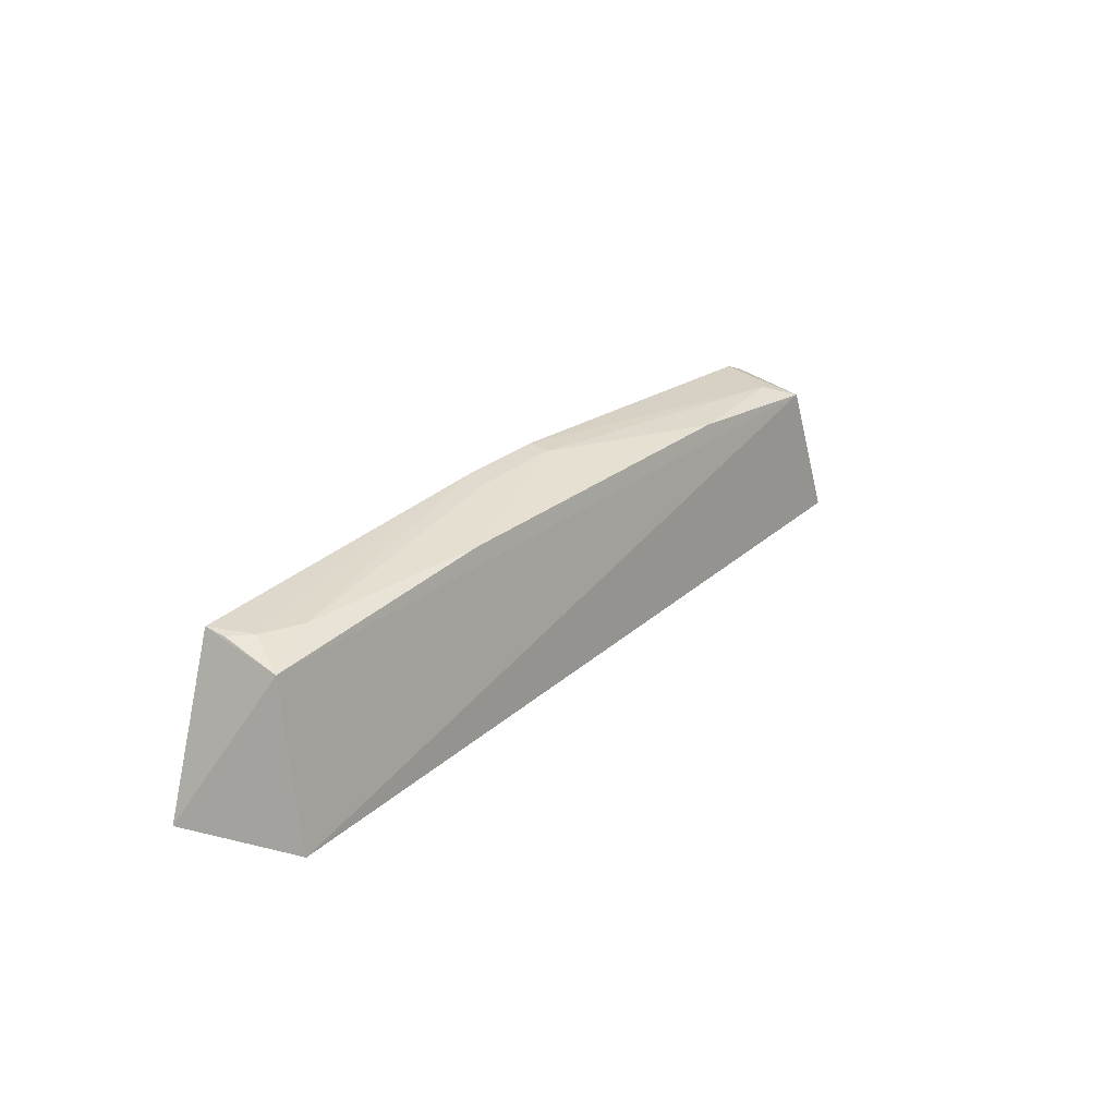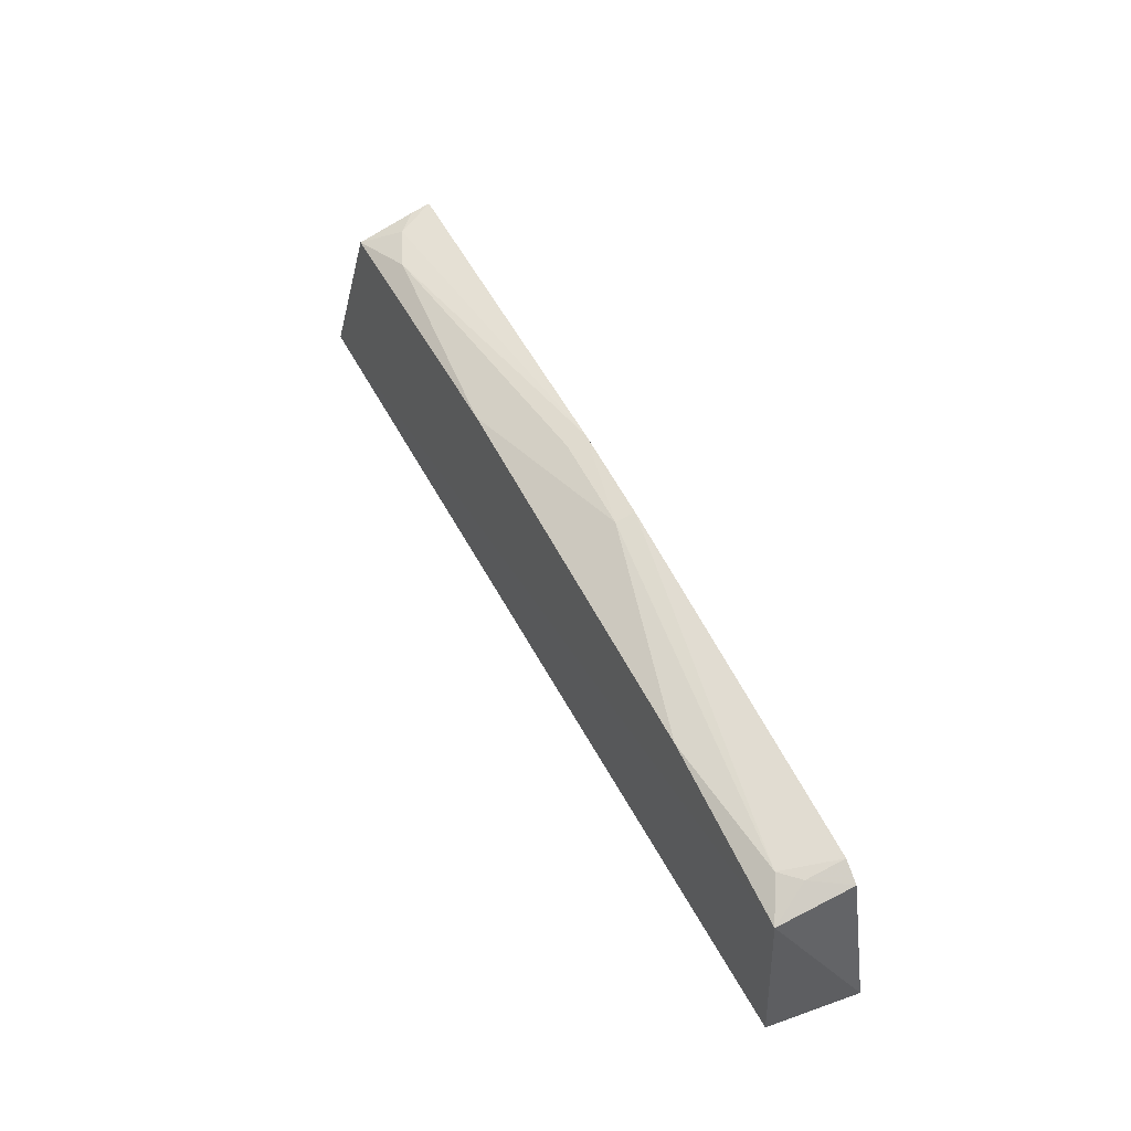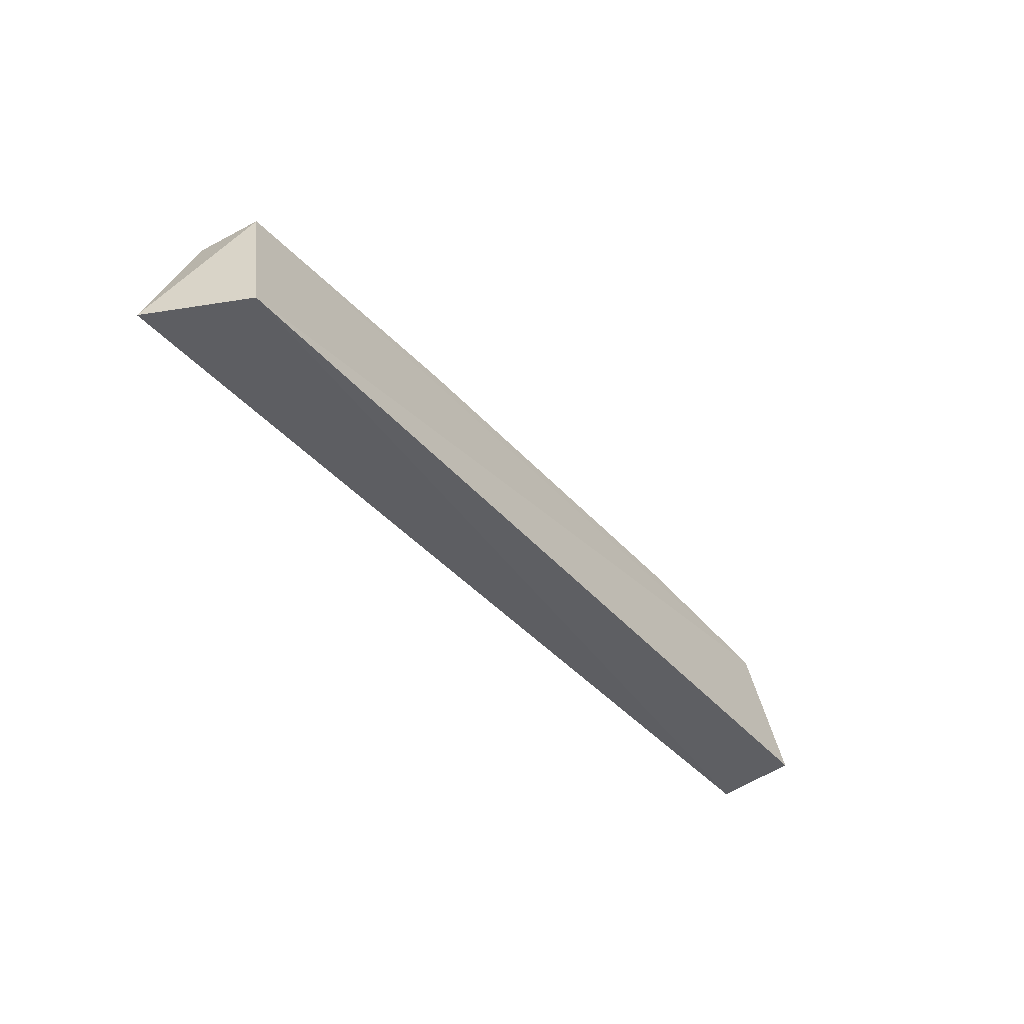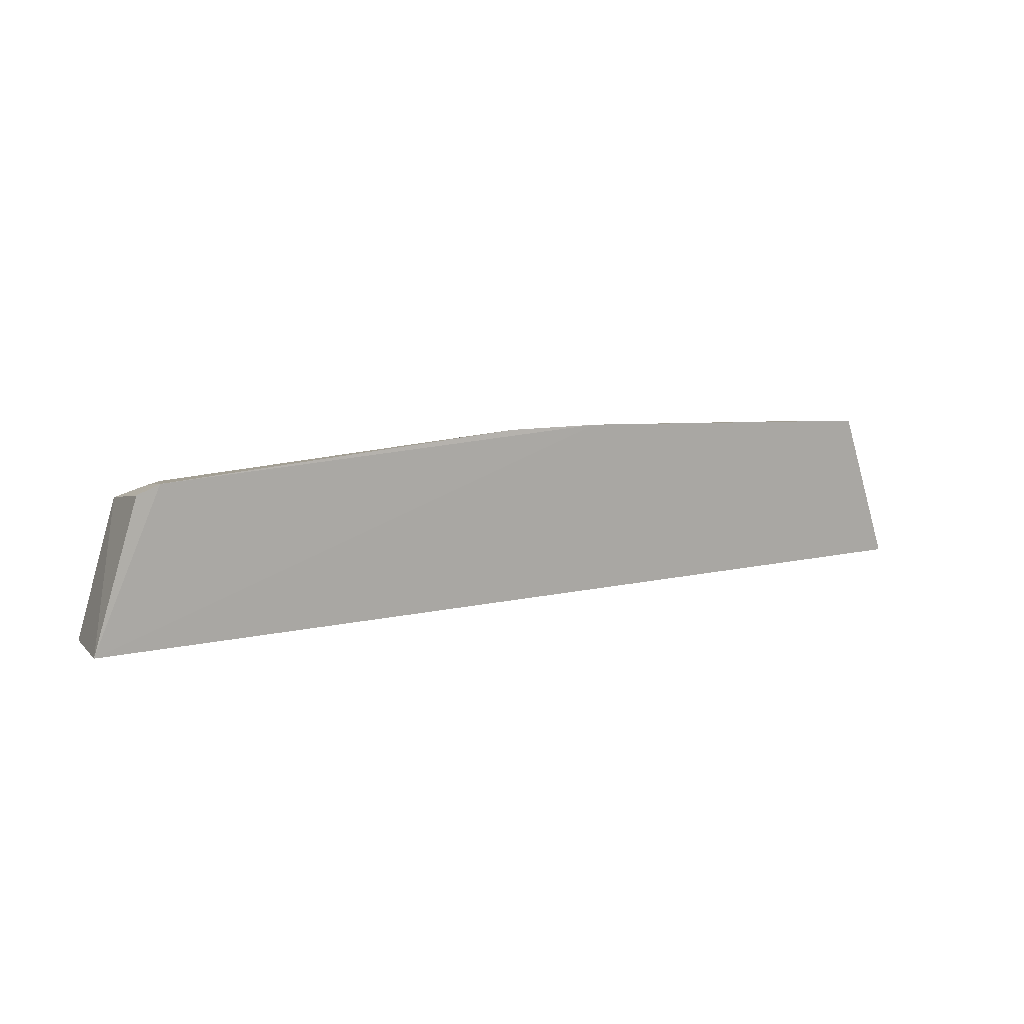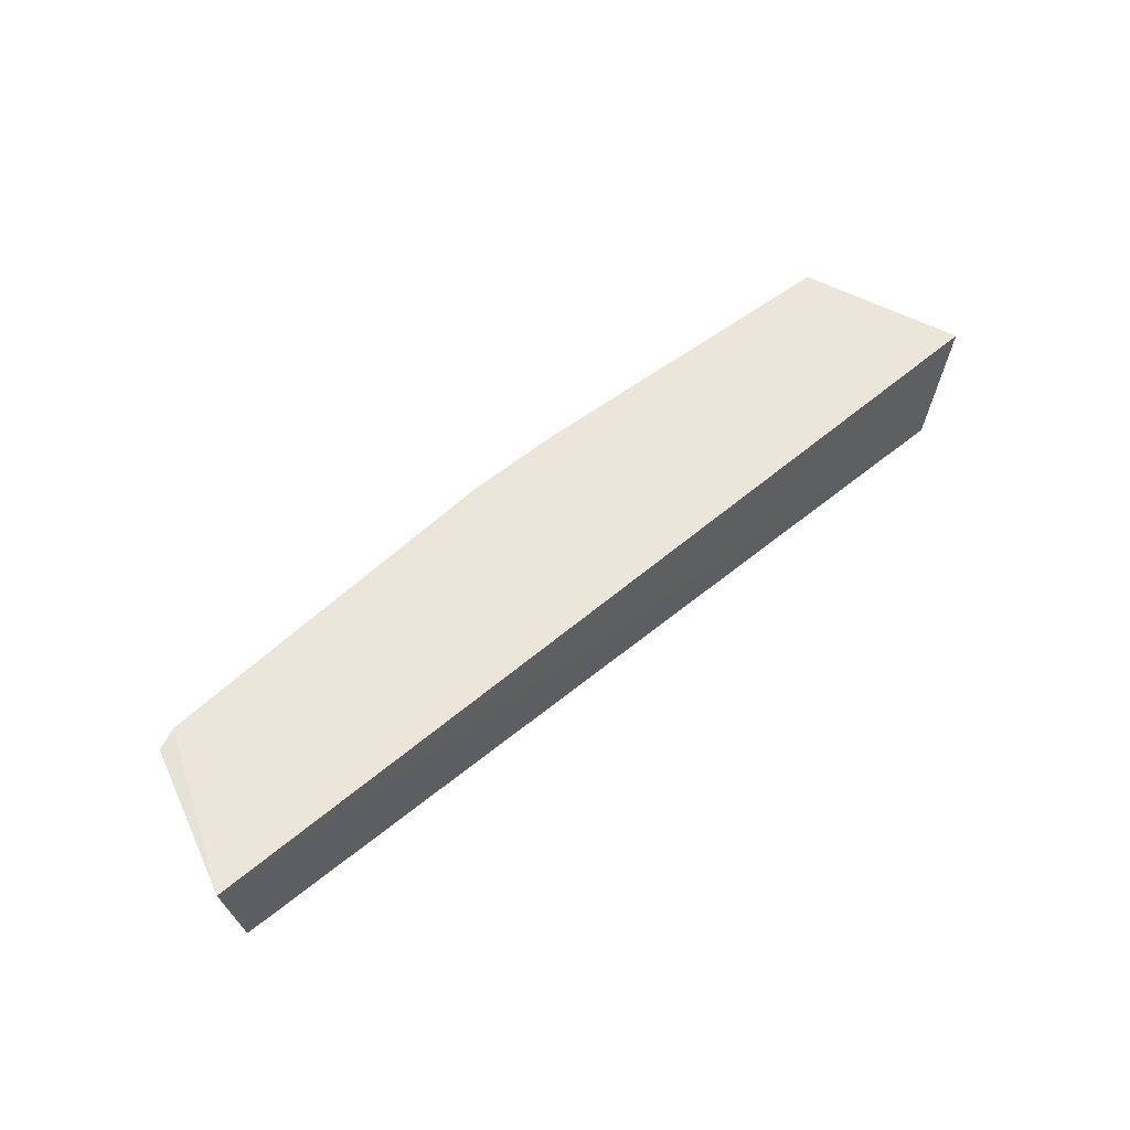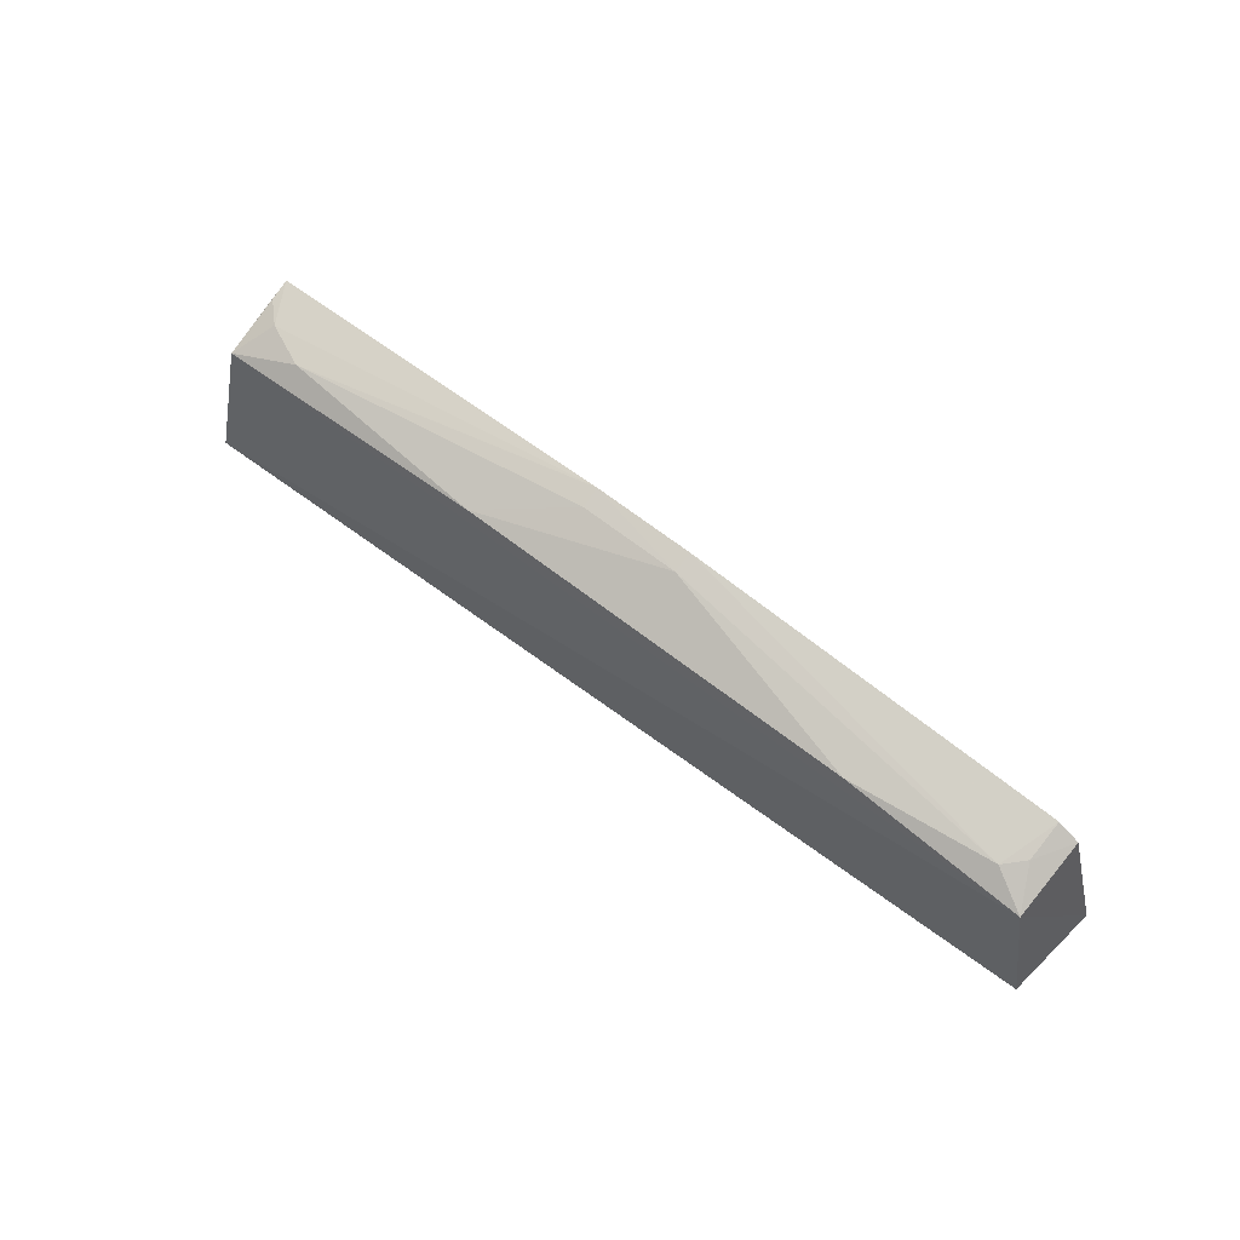
<metadata>
{"format":"obj","ext":"obj","renderer":"f3d","projection":"perspective","resolution":1024,"background":"white","views":[{"elev":24.0,"azim":125.8,"up":"+Y"},{"elev":58.5,"azim":-117.4,"up":"+Y"},{"elev":-44.1,"azim":128.6,"up":"+Y"},{"elev":11.2,"azim":-30.6,"up":"+Y"},{"elev":55.6,"azim":-42.1,"up":"+Z"},{"elev":70.5,"azim":-142.9,"up":"+Y"}]}
</metadata>
<code>
v 0.3471 -0.03543 -0.3575
v 0.3145 -0.04553 -0.4349
v 0.2904 0.07731 -0.3821
v -0.2937 0.08138 -0.3539
v -0.3431 -0.03283 -0.3573
v -0.3074 0.06442 -0.4109
v 0.3042 0.07984 -0.3533
v 0.3053 0.06498 -0.4106
v -0.02063 0.09411 -0.368
v -0.3098 0.07489 -0.3554
v -0.3336 -0.03674 -0.4227
v 0.05055 0.09553 -0.3529
v 0.3037 0.07741 -0.3682
v -0.2794 0.07567 -0.3954
v 0.2613 0.07708 -0.3953
v -0.2928 0.07633 -0.3822
v -0.02083 0.09698 -0.3534
v -0.1758 0.07689 -0.4078
v 0.05046 0.09245 -0.3674
v 0.1115 0.07692 -0.4078
f 5 2 1
f 7 5 1
f 8 2 6
f 8 7 1
f 8 1 2
f 10 6 5
f 10 5 4
f 11 6 2
f 11 2 5
f 11 5 6
f 12 4 5
f 12 5 7
f 12 7 3
f 13 8 3
f 13 3 7
f 13 7 8
f 15 3 8
f 15 12 3
f 16 10 4
f 16 6 10
f 16 14 6
f 16 4 14
f 17 12 9
f 17 4 12
f 17 14 4
f 17 9 14
f 18 14 9
f 18 6 14
f 18 8 6
f 19 9 12
f 19 12 15
f 20 18 9
f 20 15 8
f 20 8 18
f 20 19 15
f 20 9 19

</code>
